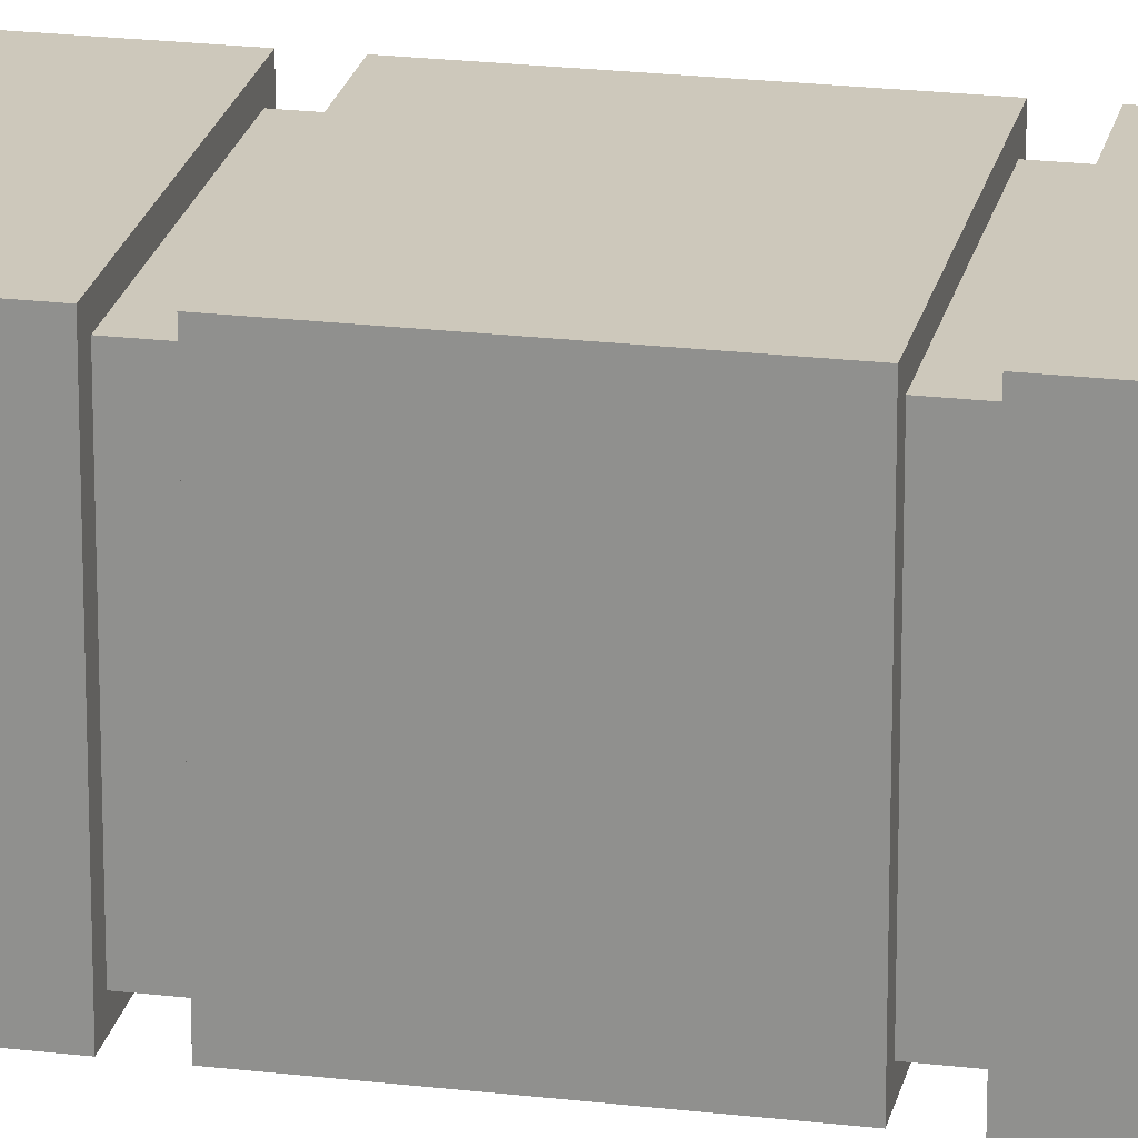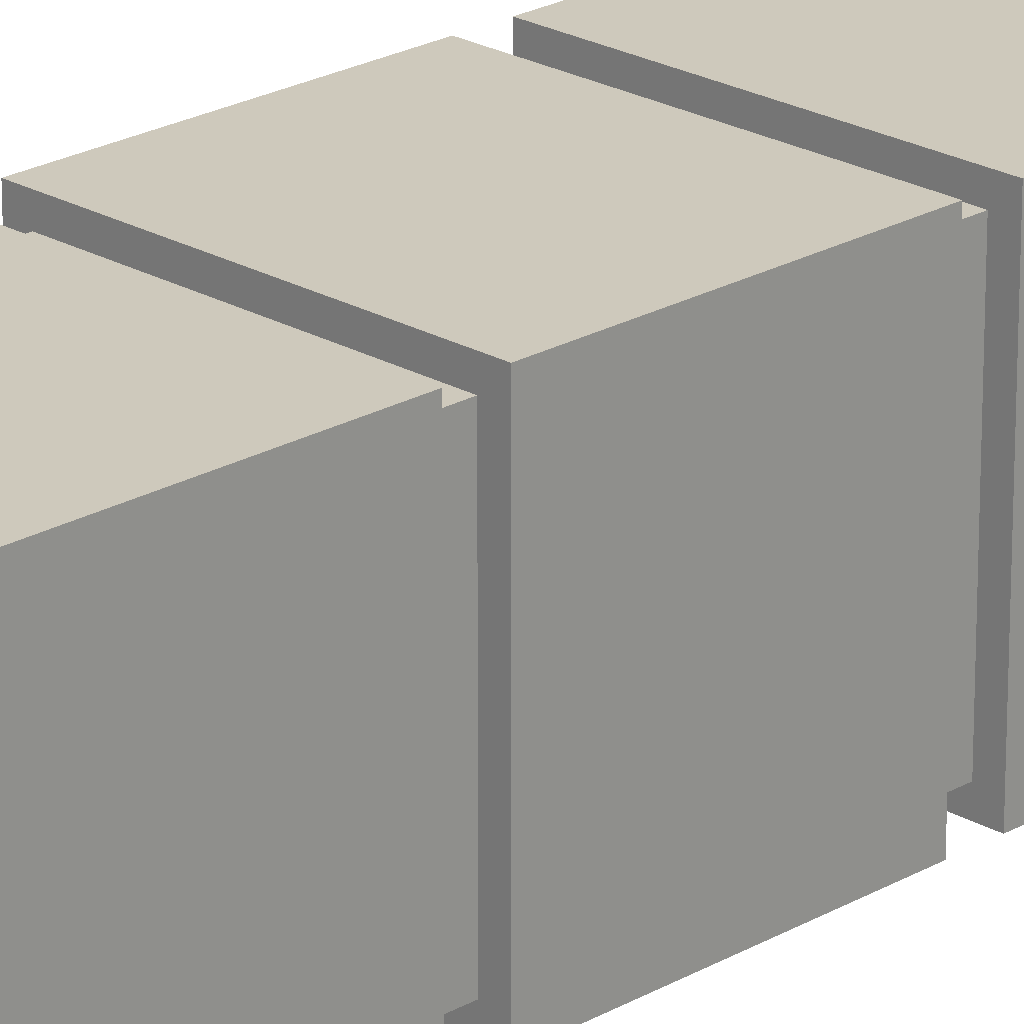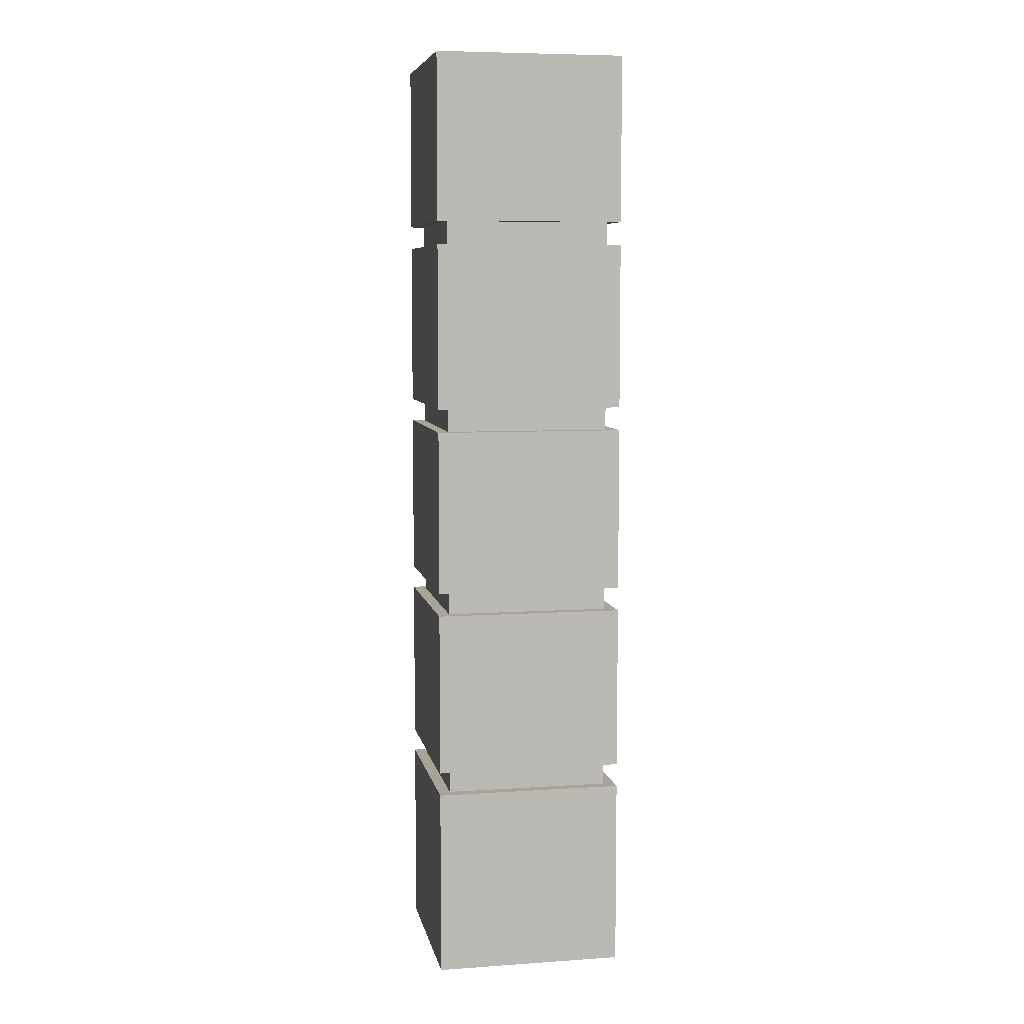
<metadata>
{"format":"obj","ext":"obj","renderer":"f3d","projection":"perspective","resolution":1024,"background":"white","views":[{"elev":22.0,"azim":101.8,"up":"+Z"},{"elev":22.4,"azim":-134.9,"up":"+Z"},{"elev":7.1,"azim":-11.1,"up":"+Y"}]}
</metadata>
<code>
g _Combined_Vis42_0
v 0.5 -6.5 0.5
v 0.5 -6.5 -0.5
v -0.5 -6.5 -0.5
v -0.5 -6.5 0.5
v -0.5 -5.5 -0.5
v -0.5 -6.5 -0.5
v 0.5 -6.5 -0.5
v 0.5 -5.5 -0.5
v -0.5 -5.5 0.5
v 0.5 -5.5 0.5
v 0.5 -6.5 0.5
v -0.5 -6.5 0.5
v -0.5 -2.5 -0.5
v 0.5 -2.5 -0.5
v 0.5 -2.5 0.5
v -0.5 -2.5 0.5
v 0.5 -2.5 -0.5
v -0.5 -2.5 -0.5
v -0.5 -3.375 -0.5
v 0.5 -3.375 -0.5
v -0.5 -2.5 -0.5
v -0.5 -2.5 0.5
v -0.5 -3.375 0.5
v -0.5 -3.375 -0.5
v -0.5 -2.5 0.5
v 0.5 -2.5 0.5
v 0.5 -3.375 0.5
v -0.5 -3.375 0.5
v 0.5 -3.375 -0.5
v 0.5 -3.375 0.5
v 0.5 -2.5 0.5
v 0.5 -2.5 -0.5
v 0.5 -3.5 -0.5
v -0.5 -3.5 -0.5
v -0.5 -4.375 -0.5
v 0.5 -4.375 -0.5
v -0.5 -3.5 -0.5
v -0.5 -3.5 0.5
v -0.5 -4.375 0.5
v -0.5 -4.375 -0.5
v -0.5 -3.5 0.5
v 0.5 -3.5 0.5
v 0.5 -4.375 0.5
v -0.5 -4.375 0.5
v 0.5 -4.375 -0.5
v 0.5 -4.375 0.5
v 0.5 -3.5 0.5
v 0.5 -3.5 -0.5
v 0.5 -4.5 -0.5
v -0.5 -4.5 -0.5
v -0.5 -5.375 -0.5
v 0.5 -5.375 -0.5
v -0.5 -4.5 -0.5
v -0.5 -4.5 0.5
v -0.5 -5.375 0.5
v -0.5 -5.375 -0.5
v -0.5 -4.5 0.5
v 0.5 -4.5 0.5
v 0.5 -5.375 0.5
v -0.5 -5.375 0.5
v 0.5 -5.375 -0.5
v 0.5 -5.375 0.5
v 0.5 -4.5 0.5
v 0.5 -4.5 -0.5
v 0.5 -6.048 0.2428
v 0.5 -6 0.2475
v 0.5 -5.952 0.2428
v 0.5 -6.095 0.2287
v 0.5 -5.905 0.2287
v 0.5 -6.138 0.2058
v 0.5 -5.862 0.2058
v 0.5 -6.175 0.175
v 0.5 -5.825 0.175
v 0.5 -6.206 0.1375
v 0.5 -5.794 0.1375
v 0.5 -6.229 0.09473
v 0.5 -5.771 0.09473
v 0.5 -6.243 0.0483
v 0.5 -5.757 0.0483
v 0.5 -6.248 7.912e-06
v 0.5 -5.752 7.469e-06
v 0.5 -6.243 -0.04828
v 0.5 -5.757 -0.04828
v 0.5 -6.229 -0.09472
v 0.5 -5.771 -0.09472
v 0.5 -6.206 -0.1375
v 0.5 -5.794 -0.1375
v 0.5 -6.175 -0.175
v 0.5 -5.825 -0.175
v 0.5 -6.138 -0.2058
v 0.5 -5.862 -0.2058
v 0.5 -6.095 -0.2287
v 0.5 -5.905 -0.2287
v 0.5 -6.048 -0.2428
v 0.5 -5.952 -0.2428
v 0.5 -6 -0.2475
v -0.5 -5.952 0.2428
v -0.5 -6 0.2475
v -0.5 -6.048 0.2428
v -0.5 -5.905 0.2287
v -0.5 -6.095 0.2287
v -0.5 -5.862 0.2058
v -0.5 -6.138 0.2058
v -0.5 -5.825 0.175
v -0.5 -6.175 0.175
v -0.5 -5.794 0.1375
v -0.5 -6.206 0.1375
v -0.5 -6.229 0.09474
v -0.5 -5.771 0.09473
v -0.5 -5.757 0.0483
v -0.5 -6.243 0.0483
v -0.5 -6.248 8.207e-06
v -0.5 -5.752 7.764e-06
v -0.5 -5.757 -0.04828
v -0.5 -6.243 -0.04828
v -0.5 -5.771 -0.09472
v -0.5 -6.229 -0.09472
v -0.5 -5.794 -0.1375
v -0.5 -6.206 -0.1375
v -0.5 -5.825 -0.175
v -0.5 -6.175 -0.175
v -0.5 -5.862 -0.2058
v -0.5 -6.138 -0.2058
v -0.5 -5.905 -0.2287
v -0.5 -6.095 -0.2287
v -0.5 -5.952 -0.2428
v -0.5 -6.048 -0.2428
v -0.5 -6 -0.2475
v 0.4375 -2.5 0.4375
v 0.4375 -2.5 -0.4375
v -0.4375 -2.5 -0.4375
v -0.4375 -2.5 0.4375
v -0.4375 -2.375 -0.4375
v 0.4375 -2.375 -0.4375
v 0.4375 -2.375 0.4375
v -0.4375 -2.375 0.4375
v -0.4375 -2.375 -0.4375
v -0.4375 -2.375 0.4375
v -0.4375 -2.5 0.4375
v -0.4375 -2.5 -0.4375
v 0.4375 -2.375 0.4375
v 0.4375 -2.375 -0.4375
v 0.4375 -2.5 -0.4375
v 0.4375 -2.5 0.4375
v 0.4375 -2.375 -0.4375
v -0.4375 -2.375 -0.4375
v -0.4375 -2.5 -0.4375
v 0.4375 -2.5 -0.4375
v -0.4375 -2.375 0.4375
v 0.4375 -2.375 0.4375
v 0.4375 -2.5 0.4375
v -0.4375 -2.5 0.4375
v 0.5 -1.5 0.5
v -0.5 -1.5 0.5
v -0.5 -1.5 -0.5
v 0.5 -1.5 -0.5
v -0.5 -2.375 -0.5
v -0.5 -2.375 0.5
v 0.5 -2.375 0.5
v 0.5 -2.375 -0.5
v 0.5 -1.5 0.5
v 0.5 -1.5 -0.5
v 0.5 -2.375 -0.5
v 0.5 -2.375 0.5
v -0.5 -2.375 -0.5
v 0.5 -2.375 -0.5
v 0.5 -1.5 -0.5
v -0.5 -1.5 -0.5
v -0.5 -2.375 0.5
v -0.5 -2.375 -0.5
v -0.5 -1.5 -0.5
v -0.5 -1.5 0.5
v 0.5 -2.375 0.5
v -0.5 -2.375 0.5
v -0.5 -1.5 0.5
v 0.5 -1.5 0.5
v -0.5 -3.5 0.5
v -0.5 -3.5 -0.5
v 0.5 -3.5 -0.5
v 0.5 -3.5 0.5
v -0.5 -4.5 0.5
v -0.5 -4.5 -0.5
v 0.5 -4.5 -0.5
v 0.5 -4.5 0.5
v -0.5 -5.5 0.5
v -0.5 -5.5 -0.5
v 0.5 -5.5 -0.5
v 0.5 -5.5 0.5
v 0.5 -5.375 -0.5
v -0.5 -5.375 -0.5
v -0.5 -5.375 0.5
v 0.5 -5.375 0.5
v 0.5 -4.375 -0.5
v -0.5 -4.375 -0.5
v -0.5 -4.375 0.5
v 0.5 -4.375 0.5
v 0.5 -3.375 0.5
v 0.5 -3.375 -0.5
v -0.5 -3.375 -0.5
v -0.5 -3.375 0.5
v 0.4375 -5.375 -0.4375
v -0.4375 -5.375 -0.4375
v -0.4375 -5.5 -0.4375
v 0.4375 -5.5 -0.4375
v 0.4375 -4.375 -0.4375
v -0.4375 -4.375 -0.4375
v -0.4375 -4.5 -0.4375
v 0.4375 -4.5 -0.4375
v 0.4375 -3.375 -0.4375
v -0.4375 -3.375 -0.4375
v -0.4375 -3.5 -0.4375
v 0.4375 -3.5 -0.4375
v -0.4375 -5.375 0.4375
v 0.4375 -5.375 0.4375
v 0.4375 -5.5 0.4375
v -0.4375 -5.5 0.4375
v -0.4375 -4.375 0.4375
v 0.4375 -4.375 0.4375
v 0.4375 -4.5 0.4375
v -0.4375 -4.5 0.4375
v -0.4375 -3.375 0.4375
v 0.4375 -3.375 0.4375
v 0.4375 -3.5 0.4375
v -0.4375 -3.5 0.4375
v -0.4375 -3.375 -0.4375
v -0.4375 -3.375 0.4375
v -0.4375 -3.5 0.4375
v -0.4375 -3.5 -0.4375
v -0.4375 -4.375 -0.4375
v -0.4375 -4.375 0.4375
v -0.4375 -4.5 0.4375
v -0.4375 -4.5 -0.4375
v -0.4375 -5.375 -0.4375
v -0.4375 -5.375 0.4375
v -0.4375 -5.5 0.4375
v -0.4375 -5.5 -0.4375
v 0.4375 -3.375 0.4375
v 0.4375 -3.375 -0.4375
v 0.4375 -3.5 -0.4375
v 0.4375 -3.5 0.4375
v 0.4375 -4.375 0.4375
v 0.4375 -4.375 -0.4375
v 0.4375 -4.5 -0.4375
v 0.4375 -4.5 0.4375
v 0.4375 -5.375 0.4375
v 0.4375 -5.375 -0.4375
v 0.4375 -5.5 -0.4375
v 0.4375 -5.5 0.4375
v 0.4375 -5.375 0.4375
v -0.4375 -5.375 0.4375
v -0.4375 -5.375 -0.4375
v 0.4375 -5.375 -0.4375
v 0.4375 -4.375 -0.4375
v 0.4375 -4.375 0.4375
v -0.4375 -4.375 0.4375
v -0.4375 -4.375 -0.4375
v 0.4375 -3.375 -0.4375
v 0.4375 -3.375 0.4375
v -0.4375 -3.375 0.4375
v -0.4375 -3.375 -0.4375
v -0.4375 -3.5 -0.4375
v -0.4375 -3.5 0.4375
v 0.4375 -3.5 0.4375
v 0.4375 -3.5 -0.4375
v -0.4375 -4.5 -0.4375
v -0.4375 -4.5 0.4375
v 0.4375 -4.5 0.4375
v 0.4375 -4.5 -0.4375
v -0.4375 -5.5 -0.4375
v -0.4375 -5.5 0.4375
v 0.4375 -5.5 0.4375
v 0.4375 -5.5 -0.4375
v 0.5 -5.631 0.153
v 0.5 -5.5 0.5
v 0.5 -5.608 0.07802
v 0.5 -5.668 0.2222
v 0.5 -5.717 0.2827
v 0.5 -5.778 0.3325
v 0.5 -5.847 0.3694
v 0.5 -5.922 0.3922
v 0.5 -6 0.3999
v 0.5 -5.6 7.333e-06
v 0.5 -5.5 -0.5
v 0.5 -5.608 -0.078
v 0.5 -6.078 0.3922
v 0.5 -6.5 0.5
v 0.5 -6.153 0.3694
v 0.5 -6.222 0.3325
v 0.5 -5.631 -0.153
v 0.5 -6.283 0.2828
v 0.5 -5.668 -0.2221
v 0.5 -6.332 0.2222
v 0.5 -5.717 -0.2827
v 0.5 -6.369 0.153
v 0.5 -5.778 -0.3325
v 0.5 -5.847 -0.3694
v 0.5 -5.922 -0.3922
v 0.5 -6.5 -0.5
v 0.5 -6 -0.3999
v 0.5 -6.078 -0.3922
v 0.5 -6.392 0.07802
v 0.5 -6.4 8.048e-06
v 0.5 -6.392 -0.078
v 0.5 -6.153 -0.3694
v 0.5 -6.369 -0.153
v 0.5 -6.222 -0.3325
v 0.5 -6.332 -0.2221
v 0.5 -6.283 -0.2827
v -0.5 -5.608 -0.078
v -0.5 -5.631 -0.153
v -0.5 -5.5 -0.5
v -0.5 -5.668 -0.2221
v -0.5 -5.717 -0.2827
v -0.5 -5.778 -0.3325
v -0.5 -5.847 -0.3694
v -0.5 -5.922 -0.3922
v -0.5 -6 -0.3999
v -0.5 -5.6 7.628e-06
v -0.5 -5.5 0.5
v -0.5 -5.608 0.07802
v -0.5 -6.078 -0.3922
v -0.5 -6.5 -0.5
v -0.5 -6.153 -0.3694
v -0.5 -6.222 -0.3325
v -0.5 -5.631 0.153
v -0.5 -6.283 -0.2827
v -0.5 -5.668 0.2222
v -0.5 -6.332 -0.2221
v -0.5 -5.717 0.2827
v -0.5 -6.369 -0.153
v -0.5 -5.778 0.3325
v -0.5 -5.847 0.3694
v -0.5 -5.922 0.3922
v -0.5 -6.5 0.5
v -0.5 -6 0.3999
v -0.5 -6.078 0.3922
v -0.5 -6.392 -0.078
v -0.5 -6.4 8.343e-06
v -0.5 -6.392 0.07802
v -0.5 -6.153 0.3694
v -0.5 -6.369 0.153
v -0.5 -6.222 0.3325
v -0.5 -6.332 0.2222
v -0.5 -6.283 0.2828
v 0.5 -6.283 -0.2827
v 0.5 -6.175 -0.175
v 0.5 -6.138 -0.2058
v 0.5 -6.222 -0.3325
v 0.5 -6.332 -0.2221
v 0.5 -6.095 -0.2287
v 0.5 -6.206 -0.1375
v 0.5 -6.153 -0.3694
v 0.5 -6.369 -0.153
v 0.5 -6.048 -0.2428
v 0.5 -6.229 -0.09472
v 0.5 -6.078 -0.3922
v 0.5 -6.392 -0.078
v 0.5 -6 -0.2475
v 0.5 -6.243 -0.04828
v 0.5 -6 -0.3999
v 0.5 -6.4 8.048e-06
v 0.5 -5.952 -0.2428
v 0.5 -6.248 7.912e-06
v 0.5 -5.922 -0.3922
v 0.5 -6.392 0.07802
v 0.5 -5.905 -0.2287
v 0.5 -6.243 0.0483
v 0.5 -5.847 -0.3694
v 0.5 -6.369 0.153
v 0.5 -5.862 -0.2058
v 0.5 -6.229 0.09473
v 0.5 -5.778 -0.3325
v 0.5 -6.332 0.2222
v 0.5 -5.825 -0.175
v 0.5 -6.206 0.1375
v 0.5 -5.717 -0.2827
v 0.5 -6.283 0.2828
v 0.5 -5.794 -0.1375
v 0.5 -6.175 0.175
v 0.5 -5.668 -0.2221
v 0.5 -6.222 0.3325
v 0.5 -5.771 -0.09472
v 0.5 -6.138 0.2058
v 0.5 -5.631 -0.153
v 0.5 -6.153 0.3694
v 0.5 -5.757 -0.04828
v 0.5 -6.095 0.2287
v 0.5 -5.608 -0.078
v 0.5 -6.078 0.3922
v 0.5 -5.752 7.469e-06
v 0.5 -6.048 0.2428
v 0.5 -5.6 7.333e-06
v 0.5 -6 0.3999
v 0.5 -5.757 0.0483
v 0.5 -6 0.2475
v 0.5 -5.608 0.07802
v 0.5 -5.922 0.3922
v 0.5 -5.771 0.09473
v 0.5 -5.952 0.2428
v 0.5 -5.631 0.153
v 0.5 -5.847 0.3694
v 0.5 -5.794 0.1375
v 0.5 -5.905 0.2287
v 0.5 -5.668 0.2222
v 0.5 -5.778 0.3325
v 0.5 -5.825 0.175
v 0.5 -5.862 0.2058
v 0.5 -5.717 0.2827
v -0.5 -5.608 0.07802
v -0.5 -5.757 0.0483
v -0.5 -5.752 7.764e-06
v -0.5 -5.631 0.153
v -0.5 -5.6 7.628e-06
v -0.5 -5.771 0.09473
v -0.5 -5.757 -0.04828
v -0.5 -5.668 0.2222
v -0.5 -5.608 -0.078
v -0.5 -5.794 0.1375
v -0.5 -5.771 -0.09472
v -0.5 -5.717 0.2827
v -0.5 -5.631 -0.153
v -0.5 -5.825 0.175
v -0.5 -5.794 -0.1375
v -0.5 -5.778 0.3325
v -0.5 -5.668 -0.2221
v -0.5 -5.862 0.2058
v -0.5 -5.825 -0.175
v -0.5 -5.847 0.3694
v -0.5 -5.717 -0.2827
v -0.5 -5.905 0.2287
v -0.5 -5.862 -0.2058
v -0.5 -5.922 0.3922
v -0.5 -5.778 -0.3325
v -0.5 -5.952 0.2428
v -0.5 -5.905 -0.2287
v -0.5 -6 0.3999
v -0.5 -5.847 -0.3694
v -0.5 -6 0.2475
v -0.5 -5.952 -0.2428
v -0.5 -6.078 0.3922
v -0.5 -5.922 -0.3922
v -0.5 -6.048 0.2428
v -0.5 -6 -0.2475
v -0.5 -6.153 0.3694
v -0.5 -6 -0.3999
v -0.5 -6.095 0.2287
v -0.5 -6.048 -0.2428
v -0.5 -6.222 0.3325
v -0.5 -6.078 -0.3922
v -0.5 -6.138 0.2058
v -0.5 -6.095 -0.2287
v -0.5 -6.283 0.2828
v -0.5 -6.153 -0.3694
v -0.5 -6.175 0.175
v -0.5 -6.138 -0.2058
v -0.5 -6.332 0.2222
v -0.5 -6.222 -0.3325
v -0.5 -6.206 0.1375
v -0.5 -6.175 -0.175
v -0.5 -6.369 0.153
v -0.5 -6.283 -0.2827
v -0.5 -6.229 0.09474
v -0.5 -6.206 -0.1375
v -0.5 -6.392 0.07802
v -0.5 -6.332 -0.2221
v -0.5 -6.243 0.0483
v -0.5 -6.229 -0.09472
v -0.5 -6.4 8.343e-06
v -0.5 -6.369 -0.153
v -0.5 -6.248 8.207e-06
v -0.5 -6.243 -0.04828
v -0.5 -6.392 -0.078
g _Combined_Vis42_0_0
f 3 2 1
f 4 3 1
f 7 6 5
f 8 7 5
f 11 10 9
f 12 11 9
f 15 14 13
f 16 15 13
f 19 18 17
f 20 19 17
f 23 22 21
f 24 23 21
f 27 26 25
f 28 27 25
f 31 30 29
f 32 31 29
f 35 34 33
f 36 35 33
f 39 38 37
f 40 39 37
f 43 42 41
f 44 43 41
f 47 46 45
f 48 47 45
f 51 50 49
f 52 51 49
f 55 54 53
f 56 55 53
f 59 58 57
f 60 59 57
f 63 62 61
f 64 63 61
f 67 66 65
f 65 68 67
f 68 69 67
f 68 70 69
f 70 71 69
f 70 72 71
f 72 73 71
f 72 74 73
f 74 75 73
f 74 76 75
f 76 77 75
f 76 78 77
f 78 79 77
f 78 80 79
f 80 81 79
f 80 82 81
f 82 83 81
f 82 84 83
f 84 85 83
f 84 86 85
f 86 87 85
f 86 88 87
f 88 89 87
f 88 90 89
f 90 91 89
f 90 92 91
f 92 93 91
f 92 94 93
f 94 95 93
f 94 96 95
f 99 98 97
f 97 100 99
f 100 101 99
f 100 102 101
f 102 103 101
f 102 104 103
f 104 105 103
f 104 106 105
f 106 107 105
f 106 108 107
f 106 109 108
f 109 110 108
f 110 111 108
f 110 112 111
f 110 113 112
f 113 114 112
f 114 115 112
f 114 116 115
f 116 117 115
f 116 118 117
f 118 119 117
f 118 120 119
f 120 121 119
f 120 122 121
f 122 123 121
f 122 124 123
f 124 125 123
f 124 126 125
f 126 127 125
f 126 128 127
f 131 130 129
f 132 131 129
f 135 134 133
f 136 135 133
f 139 138 137
f 140 139 137
f 143 142 141
f 144 143 141
f 147 146 145
f 148 147 145
f 151 150 149
f 152 151 149
f 155 154 153
f 156 155 153
f 159 158 157
f 160 159 157
f 163 162 161
f 164 163 161
f 167 166 165
f 168 167 165
f 171 170 169
f 172 171 169
f 175 174 173
f 176 175 173
f 179 178 177
f 180 179 177
f 183 182 181
f 184 183 181
f 187 186 185
f 188 187 185
f 191 190 189
f 192 191 189
f 195 194 193
f 196 195 193
f 199 198 197
f 200 199 197
f 203 202 201
f 204 203 201
f 207 206 205
f 208 207 205
f 211 210 209
f 212 211 209
f 215 214 213
f 216 215 213
f 219 218 217
f 220 219 217
f 223 222 221
f 224 223 221
f 227 226 225
f 228 227 225
f 231 230 229
f 232 231 229
f 235 234 233
f 236 235 233
f 239 238 237
f 240 239 237
f 243 242 241
f 244 243 241
f 247 246 245
f 248 247 245
f 251 250 249
f 252 251 249
f 255 254 253
f 256 255 253
f 259 258 257
f 260 259 257
f 263 262 261
f 264 263 261
f 267 266 265
f 268 267 265
f 271 270 269
f 272 271 269
f 275 274 273
f 273 274 276
f 276 274 277
f 277 274 278
f 278 274 279
f 280 279 274
f 281 280 274
f 282 274 275
f 274 282 283
f 282 284 283
f 285 281 274
f 286 285 274
f 287 285 286
f 288 287 286
f 284 289 283
f 290 288 286
f 289 291 283
f 292 290 286
f 291 293 283
f 294 292 286
f 293 295 283
f 295 296 283
f 296 297 283
f 283 297 298
f 297 299 298
f 299 300 298
f 301 294 286
f 302 301 286
f 303 302 286
f 298 303 286
f 300 304 298
f 305 303 298
f 304 306 298
f 307 305 298
f 306 308 298
f 308 307 298
f 311 310 309
f 311 312 310
f 311 313 312
f 311 314 313
f 311 315 314
f 316 315 311
f 317 316 311
f 311 309 318
f 311 318 319
f 318 320 319
f 321 317 311
f 322 321 311
f 323 321 322
f 324 323 322
f 320 325 319
f 326 324 322
f 325 327 319
f 328 326 322
f 327 329 319
f 330 328 322
f 329 331 319
f 331 332 319
f 332 333 319
f 319 333 334
f 333 335 334
f 335 336 334
f 337 330 322
f 338 337 322
f 339 338 322
f 334 339 322
f 336 340 334
f 341 339 334
f 340 342 334
f 343 341 334
f 342 344 334
f 344 343 334
f 347 346 345
f 348 347 345
f 345 346 349
f 350 347 348
f 346 351 349
f 352 350 348
f 349 351 353
f 354 350 352
f 351 355 353
f 356 354 352
f 353 355 357
f 358 354 356
f 355 359 357
f 360 358 356
f 357 359 361
f 362 358 360
f 359 363 361
f 364 362 360
f 361 363 365
f 366 362 364
f 363 367 365
f 368 366 364
f 365 367 369
f 370 366 368
f 367 371 369
f 372 370 368
f 369 371 373
f 374 370 372
f 371 375 373
f 376 374 372
f 373 375 377
f 378 374 376
f 375 379 377
f 380 378 376
f 377 379 381
f 382 378 380
f 379 383 381
f 384 382 380
f 381 383 385
f 386 382 384
f 383 387 385
f 388 386 384
f 385 387 389
f 390 386 388
f 387 391 389
f 392 390 388
f 389 391 393
f 394 390 392
f 391 395 393
f 396 394 392
f 393 395 397
f 398 394 396
f 395 399 397
f 400 398 396
f 397 399 401
f 402 398 400
f 399 403 401
f 404 402 400
f 401 403 405
f 406 402 404
f 403 407 405
f 408 406 404
f 405 407 408
f 407 406 408
f 411 410 409
f 409 410 412
f 413 411 409
f 410 414 412
f 415 411 413
f 412 414 416
f 417 415 413
f 414 418 416
f 419 415 417
f 416 418 420
f 421 419 417
f 418 422 420
f 423 419 421
f 420 422 424
f 425 423 421
f 422 426 424
f 427 423 425
f 424 426 428
f 429 427 425
f 426 430 428
f 431 427 429
f 428 430 432
f 433 431 429
f 430 434 432
f 435 431 433
f 432 434 436
f 437 435 433
f 434 438 436
f 439 435 437
f 436 438 440
f 441 439 437
f 438 442 440
f 443 439 441
f 440 442 444
f 445 443 441
f 442 446 444
f 447 443 445
f 444 446 448
f 449 447 445
f 446 450 448
f 451 447 449
f 448 450 452
f 453 451 449
f 450 454 452
f 455 451 453
f 452 454 456
f 457 455 453
f 454 458 456
f 459 455 457
f 456 458 460
f 461 459 457
f 458 462 460
f 463 459 461
f 460 462 464
f 465 463 461
f 462 466 464
f 467 463 465
f 464 466 468
f 469 467 465
f 466 470 468
f 471 467 469
f 468 470 472
f 472 471 469
f 470 471 472

</code>
